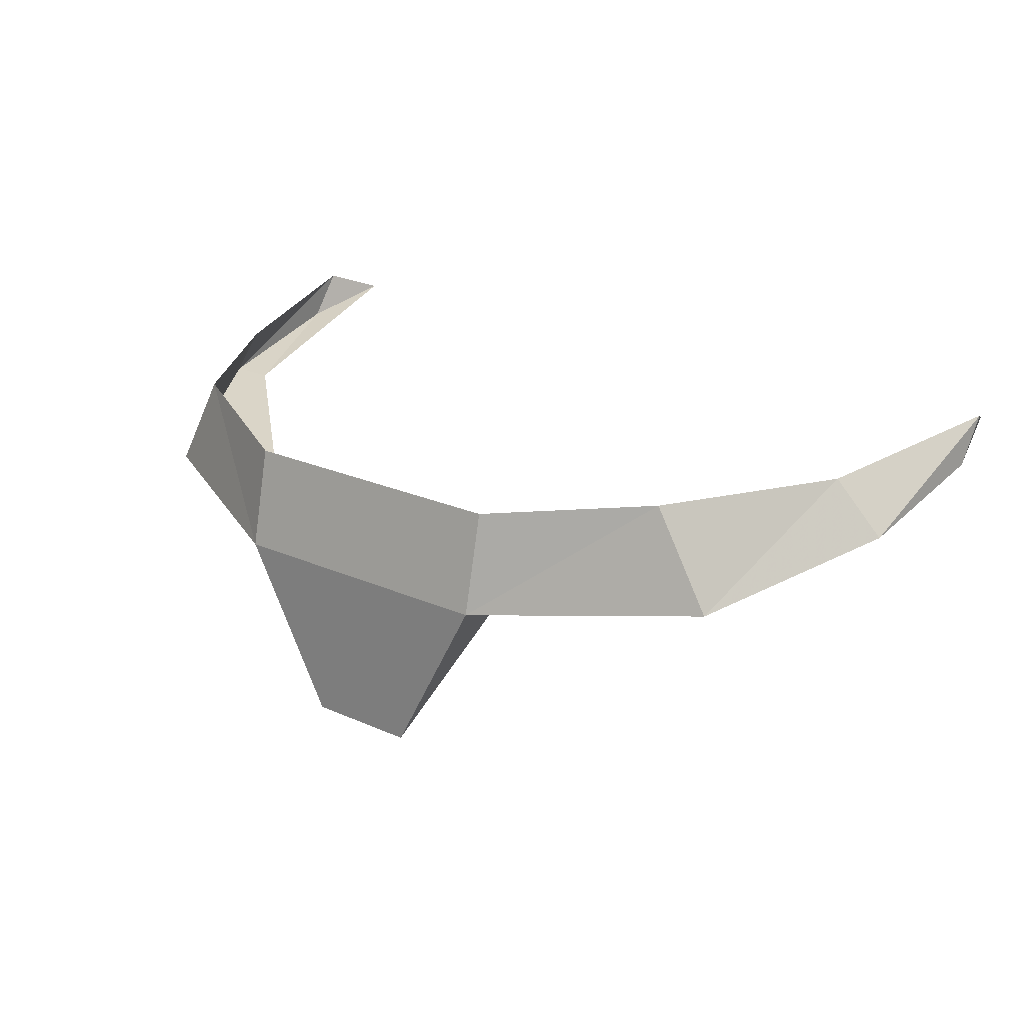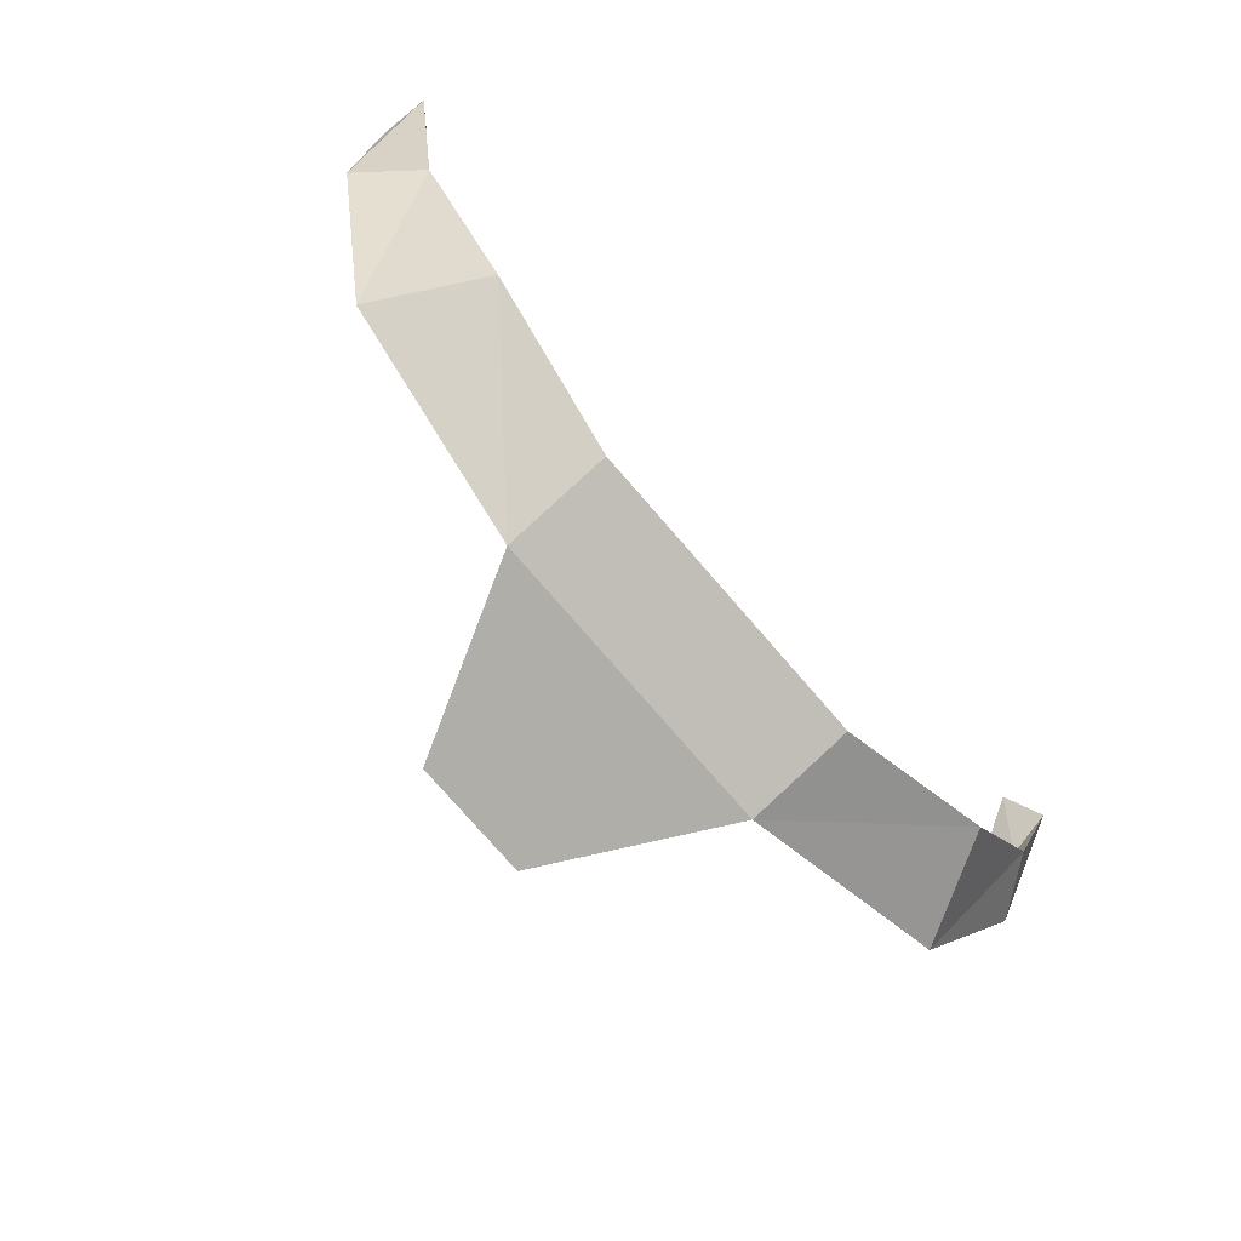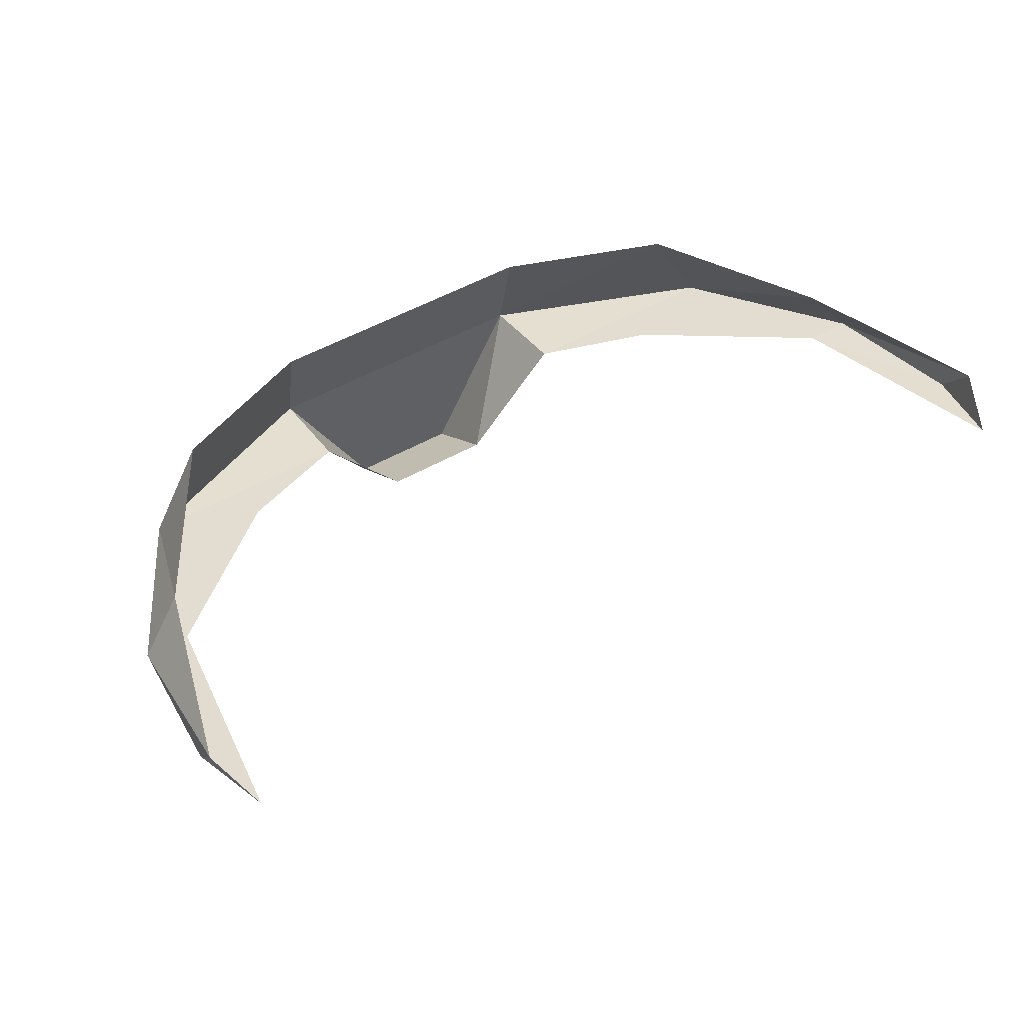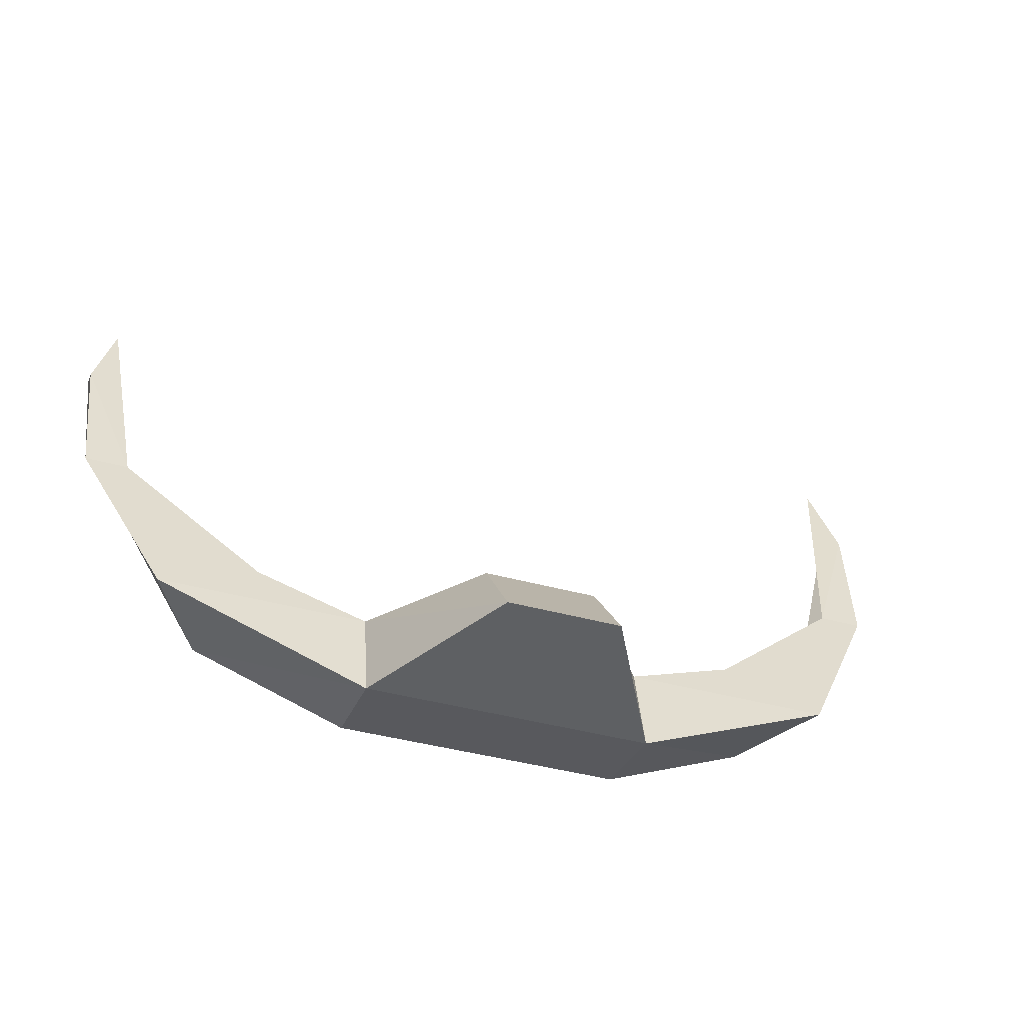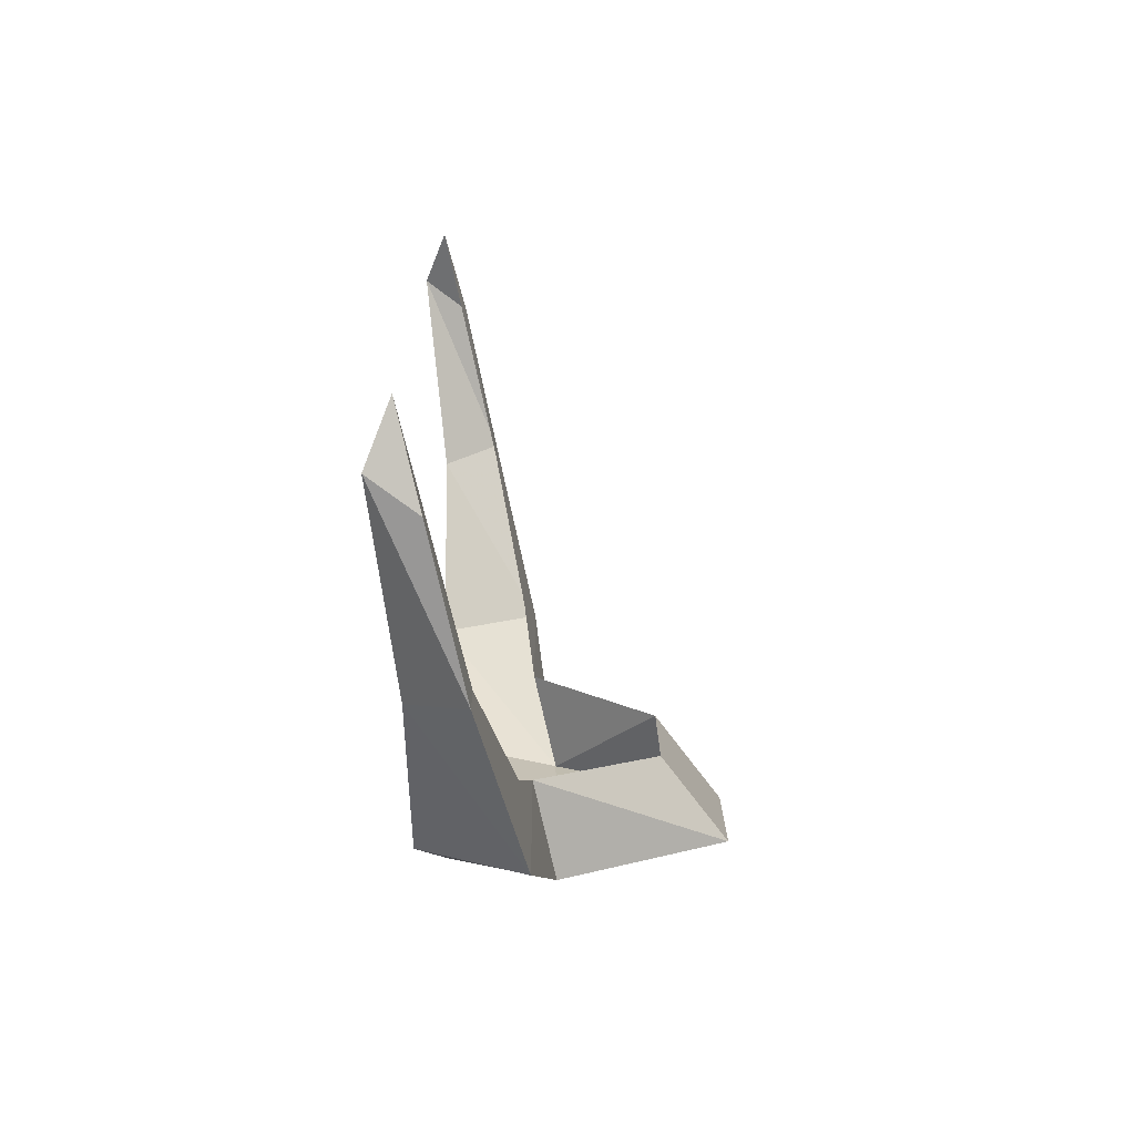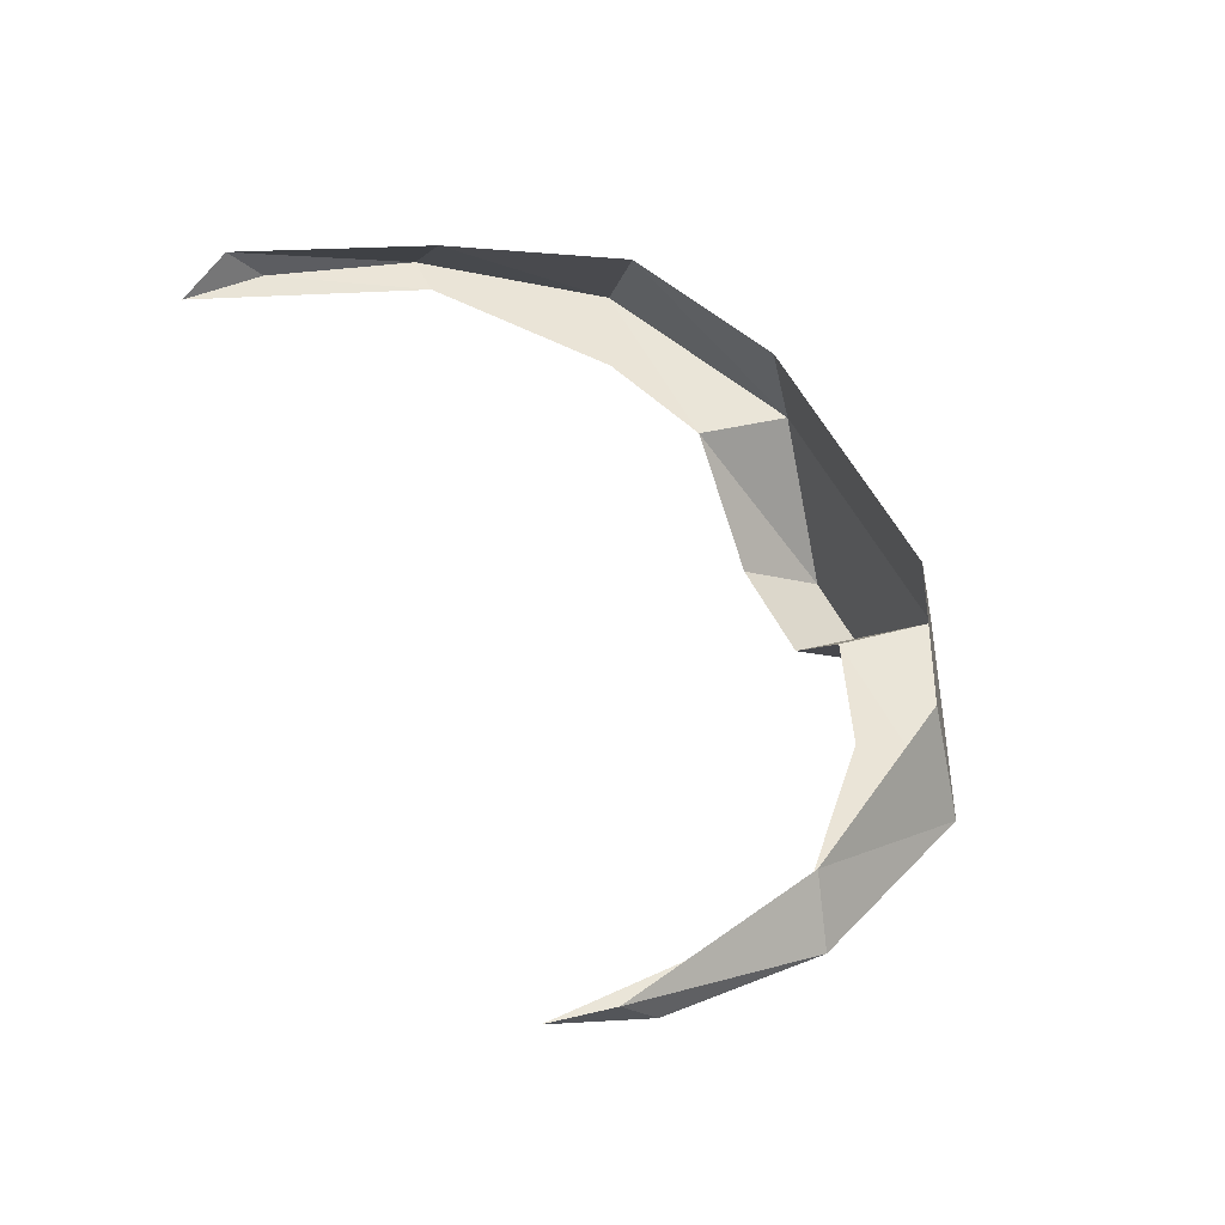
<metadata>
{"format":"obj","ext":"obj","renderer":"f3d","projection":"perspective","resolution":1024,"background":"white","views":[{"elev":22.2,"azim":-142.3,"up":"+Y"},{"elev":-77.5,"azim":131.0,"up":"+Z"},{"elev":51.5,"azim":-31.7,"up":"+Y"},{"elev":-42.2,"azim":-18.3,"up":"+Z"},{"elev":16.3,"azim":-90.5,"up":"+Z"},{"elev":51.7,"azim":65.1,"up":"+Y"}]}
</metadata>
<code>
o item/tiara/chat/base
v -5 -72 -56
v 5 -72 -56
v 5 -66 -48
v -5 -66 -48
v -13 -55 -47
v -13 -57 -56
v 13 -57 -56
v 13 -55 -47
v 32 -55 -47
v 23 -54 -43
v 40 -51 -31
v 36 -51 -31
v 41 -48 -17
v 39 -46 -9
v 41 -44 -14
v 36 -46 -32
v 27 -46 -47
v 13 -48 -54
v -13 -48 -54
v -27 -46 -47
v -32 -55 -47
v -36 -46 -32
v -40 -51 -31
v -41 -44 -14
v -41 -48 -17
v -39 -46 -9
v -36 -51 -31
v -23 -54 -43
f 1 2 3
f 1 3 4
f 1 4 5
f 1 5 6
f 1 6 2
f 2 6 7
f 2 7 3
f 3 7 8
f 8 7 9
f 8 9 10
f 10 9 11
f 10 11 12
f 12 11 13
f 12 13 14
f 14 13 15
f 15 13 11
f 15 11 16
f 16 11 9
f 16 9 17
f 17 9 7
f 17 7 18
f 18 7 6
f 18 6 19
f 19 6 20
f 20 6 21
f 20 21 22
f 22 21 23
f 22 23 24
f 24 23 25
f 24 25 26
f 26 25 27
f 27 25 23
f 27 23 28
f 28 23 21
f 28 21 5
f 5 21 6

</code>
